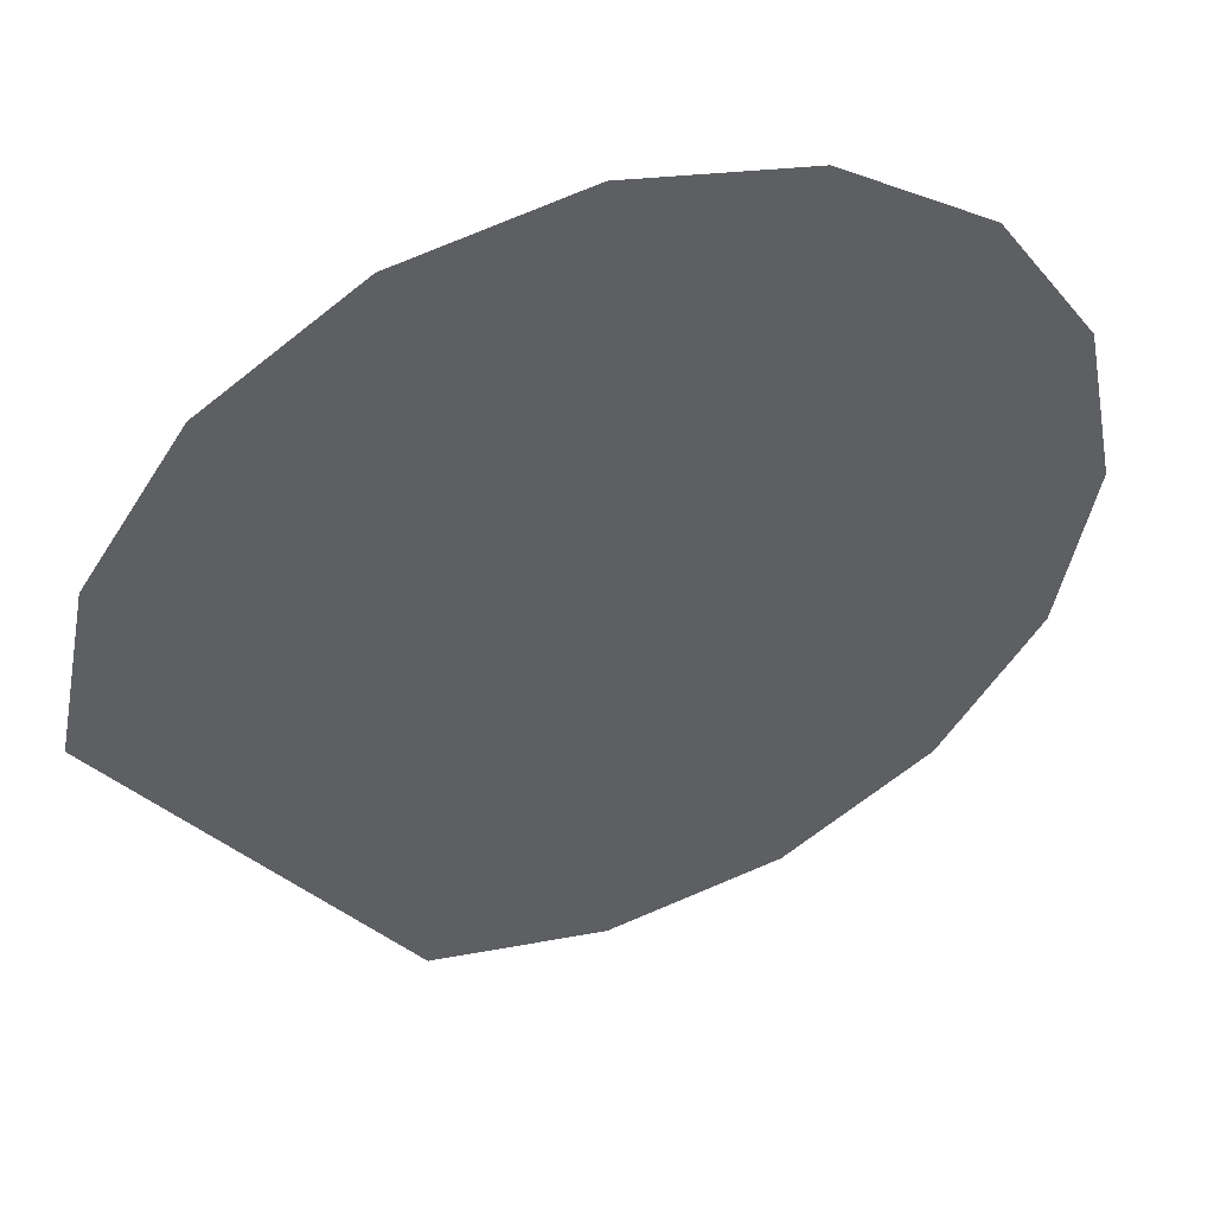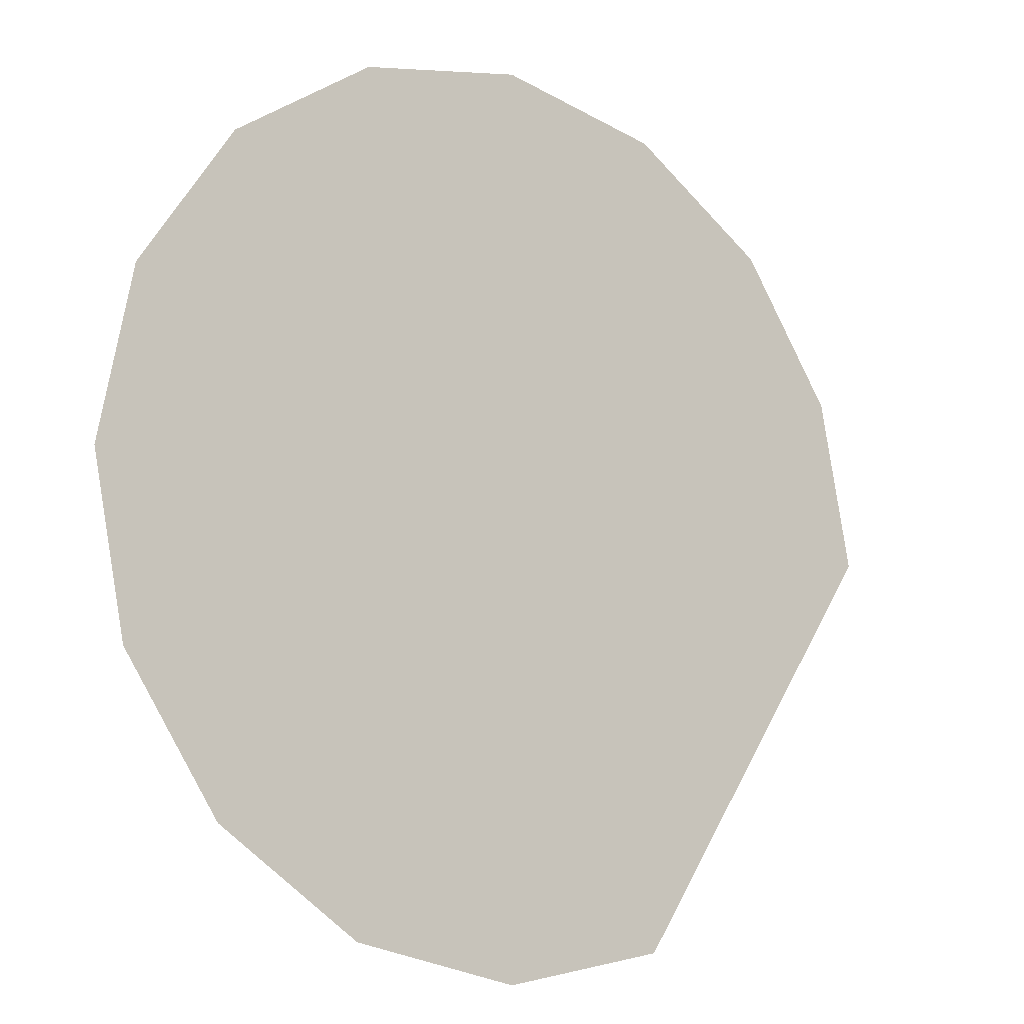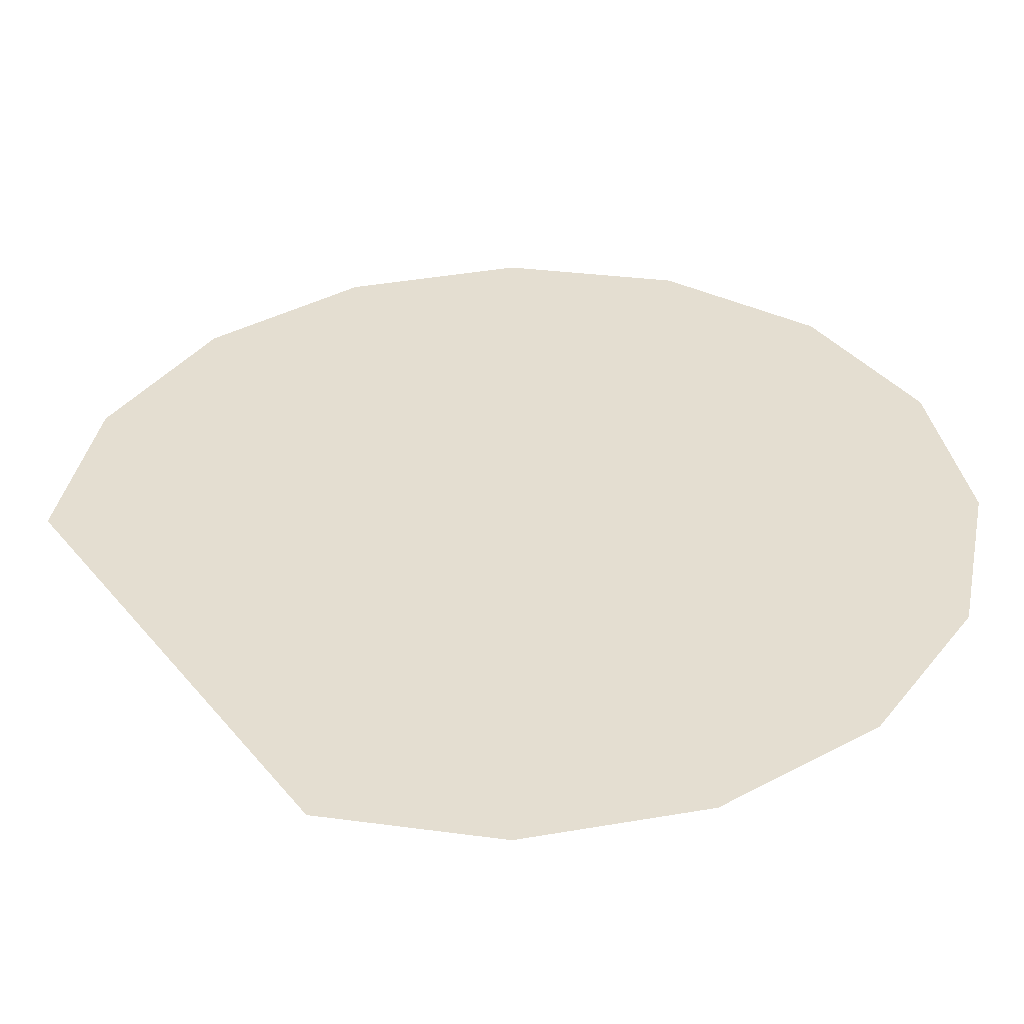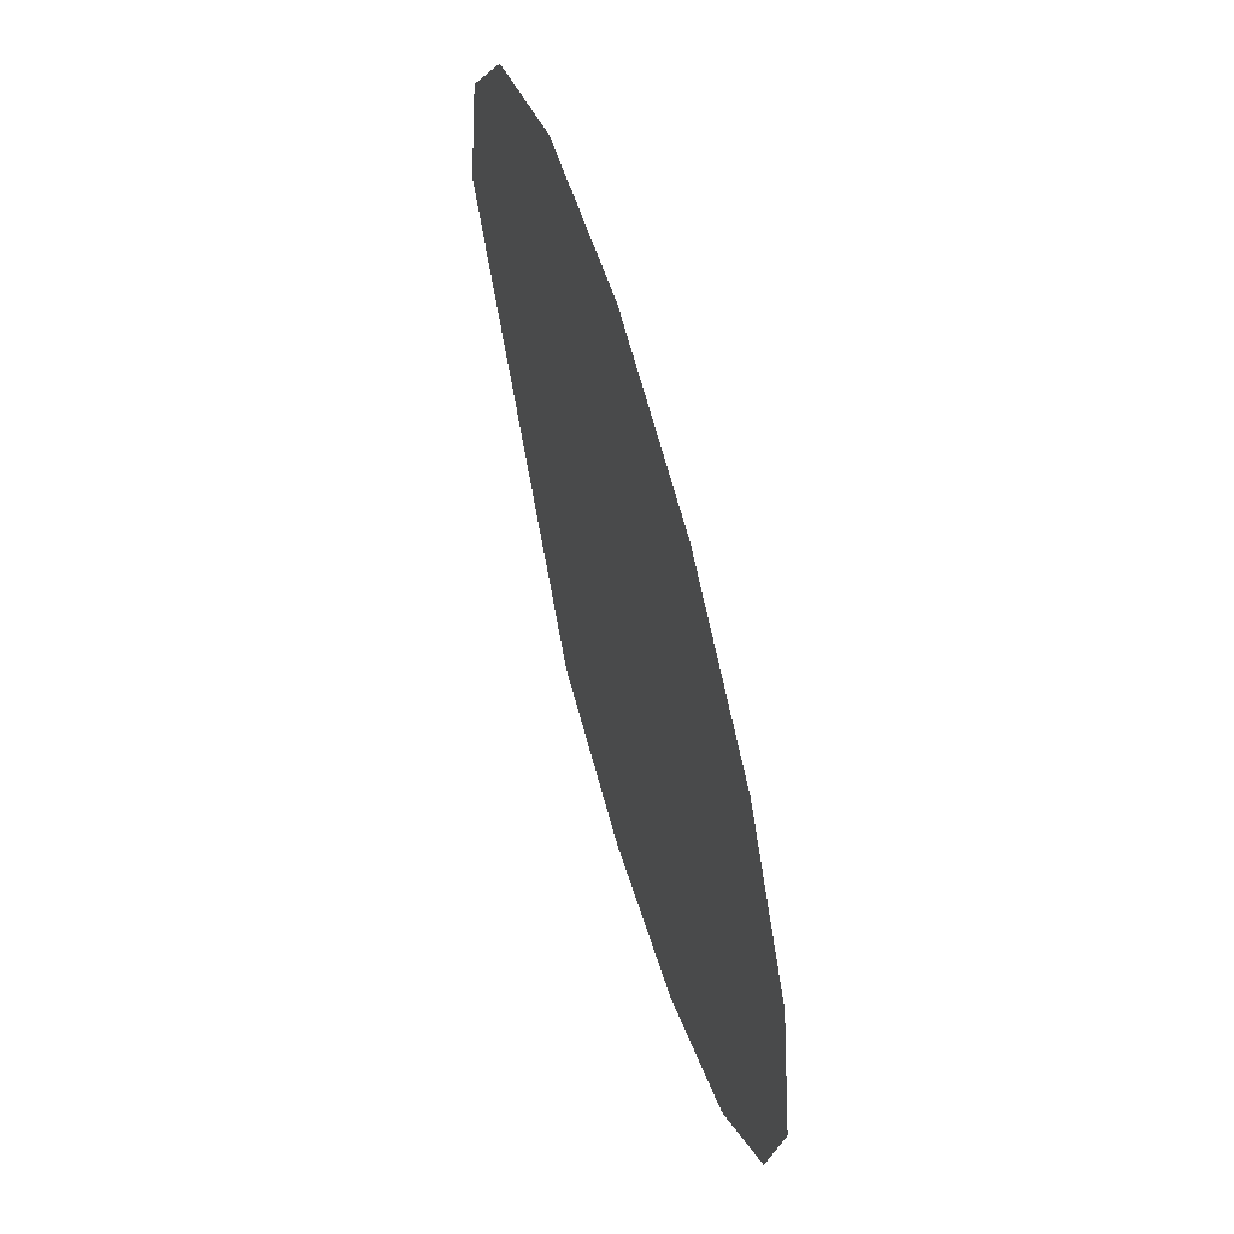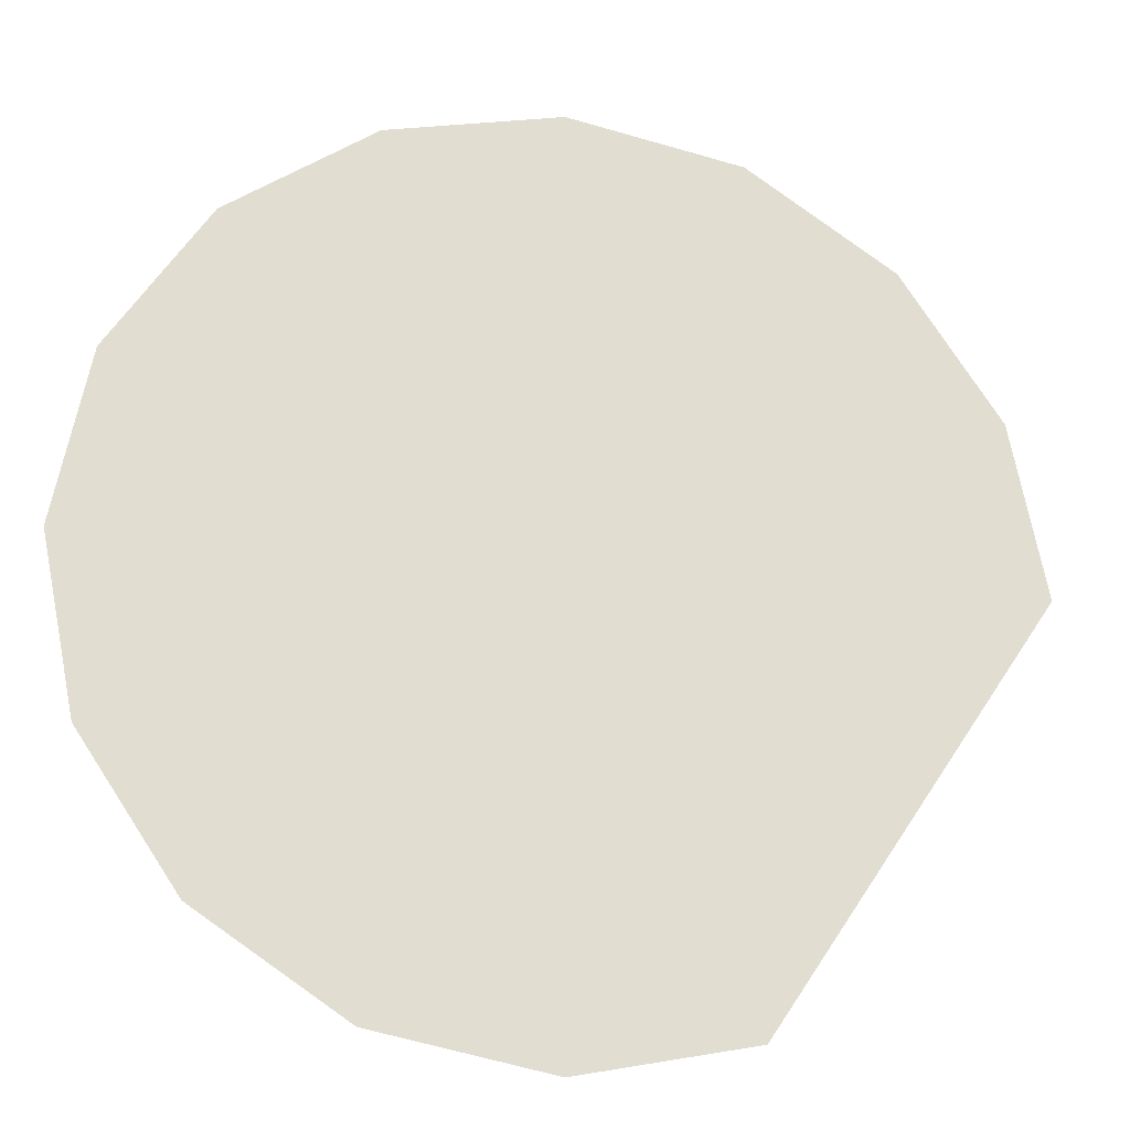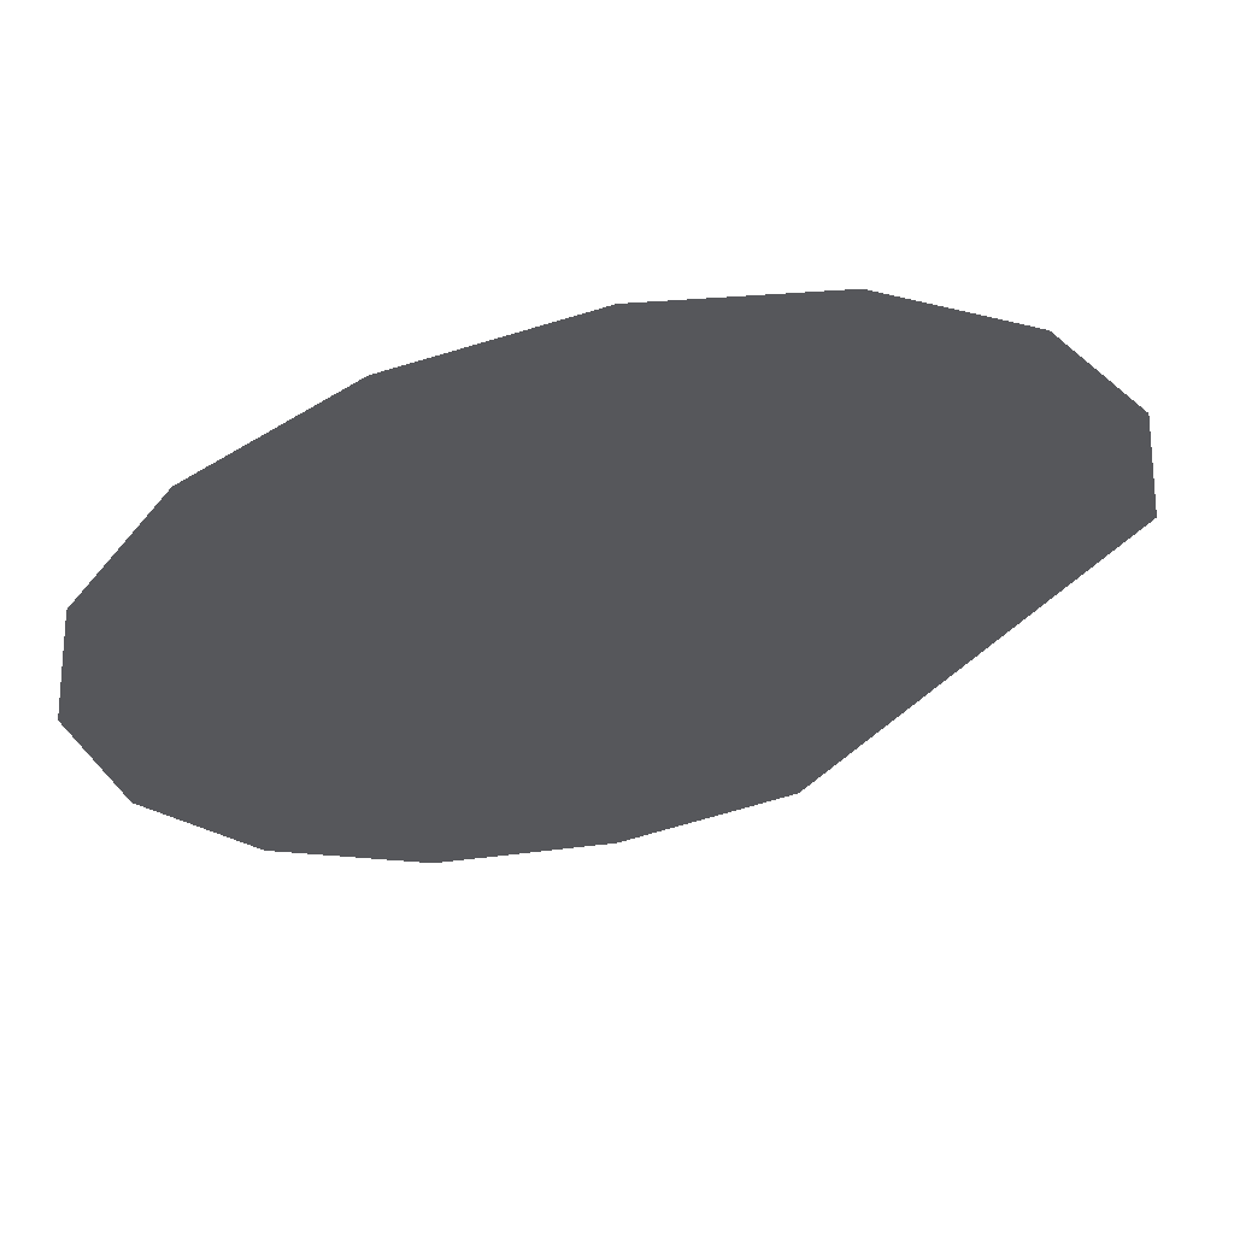
<metadata>
{"format":"obj","ext":"obj","renderer":"f3d","projection":"perspective","resolution":1024,"background":"white","views":[{"elev":48.2,"azim":160.3,"up":"+Z"},{"elev":-12.5,"azim":-36.8,"up":"+Z"},{"elev":-53.0,"azim":-178.6,"up":"+Z"},{"elev":62.0,"azim":-106.2,"up":"+Z"},{"elev":-21.5,"azim":-11.5,"up":"+Z"},{"elev":62.1,"azim":-11.8,"up":"+Z"}]}
</metadata>
<code>
v 0.05 0 0
v 0.04619 0 0.01913
v 0.03535 0 0.03535
v 0.05 0 0
v 0.03535 0 0.03535
v 0.01913 0 0.04619
v 0.05 0 0
v 0.01913 0 0.04619
v 0 0 0.05
v 0.05 0 0
v 0 0 0.05
v -0.01913 0 0.04619
v 0.05 0 0
v -0.01913 0 0.04619
v -0.03535 0 0.03535
v 0.05 0 0
v -0.03535 0 0.03535
v -0.04619 0 0.01913
v 0.05 0 0
v -0.04619 0 0.01913
v -0.05 0 0
v 0.05 0 0
v -0.05 0 0
v -0.04619 0 -0.01913
v 0.05 0 0
v -0.04619 0 -0.01913
v -0.03535 0 -0.03535
v 0.05 0 0
v -0.03535 0 -0.03535
v -0.01913 0 -0.04619
v 0.05 0 0
v -0.01913 0 -0.04619
v 0 0 -0.05
v 0.05 0 0
v 0 0 -0.05
v 0.01913 0 -0.04619
g mesh508
f 1 2 3
f 4 5 6
f 7 8 9
f 10 11 12
f 13 14 15
f 16 17 18
f 19 20 21
f 22 23 24
f 25 26 27
f 28 29 30
f 31 32 33
f 34 35 36

</code>
